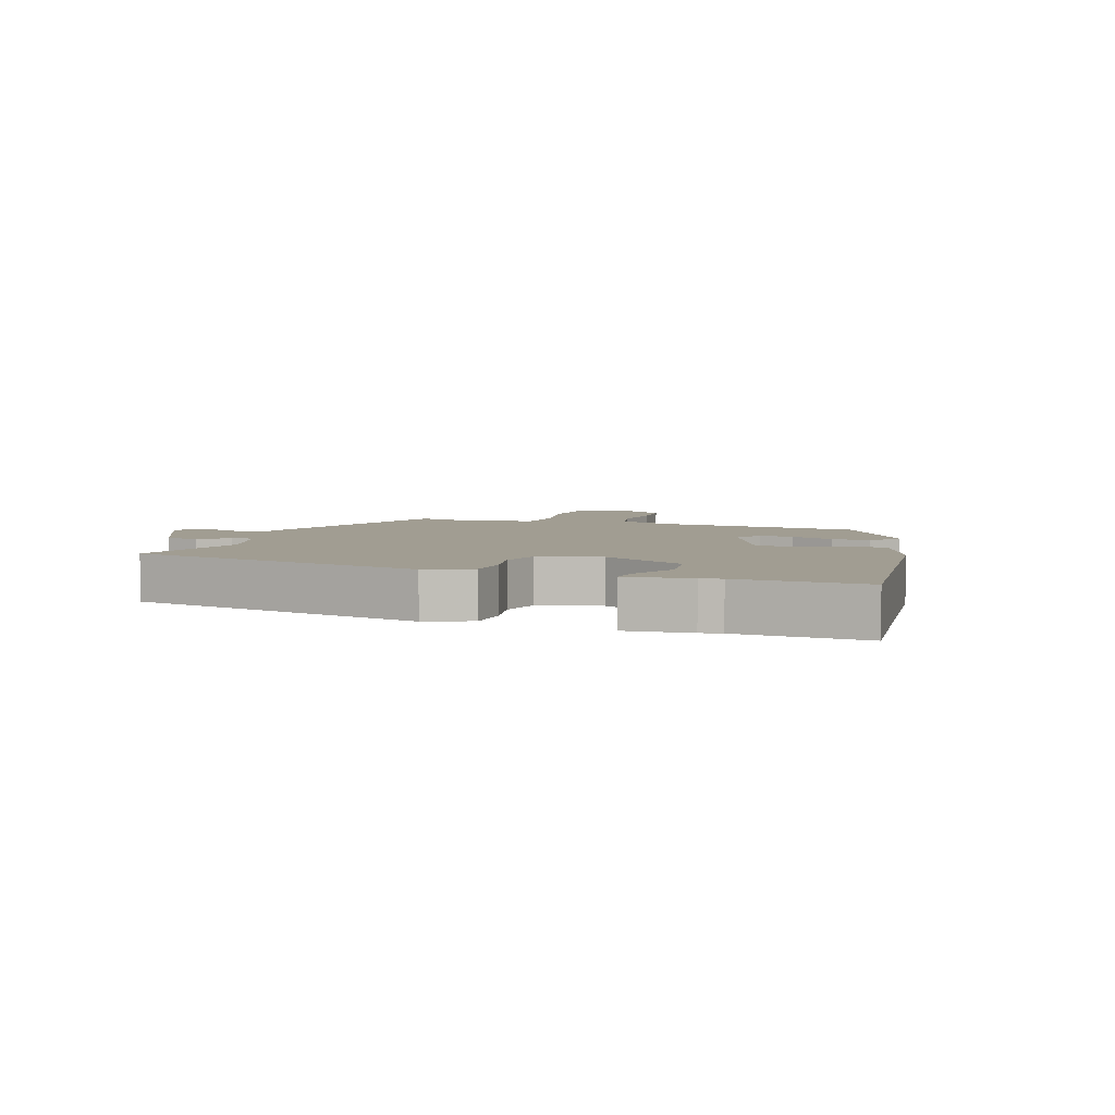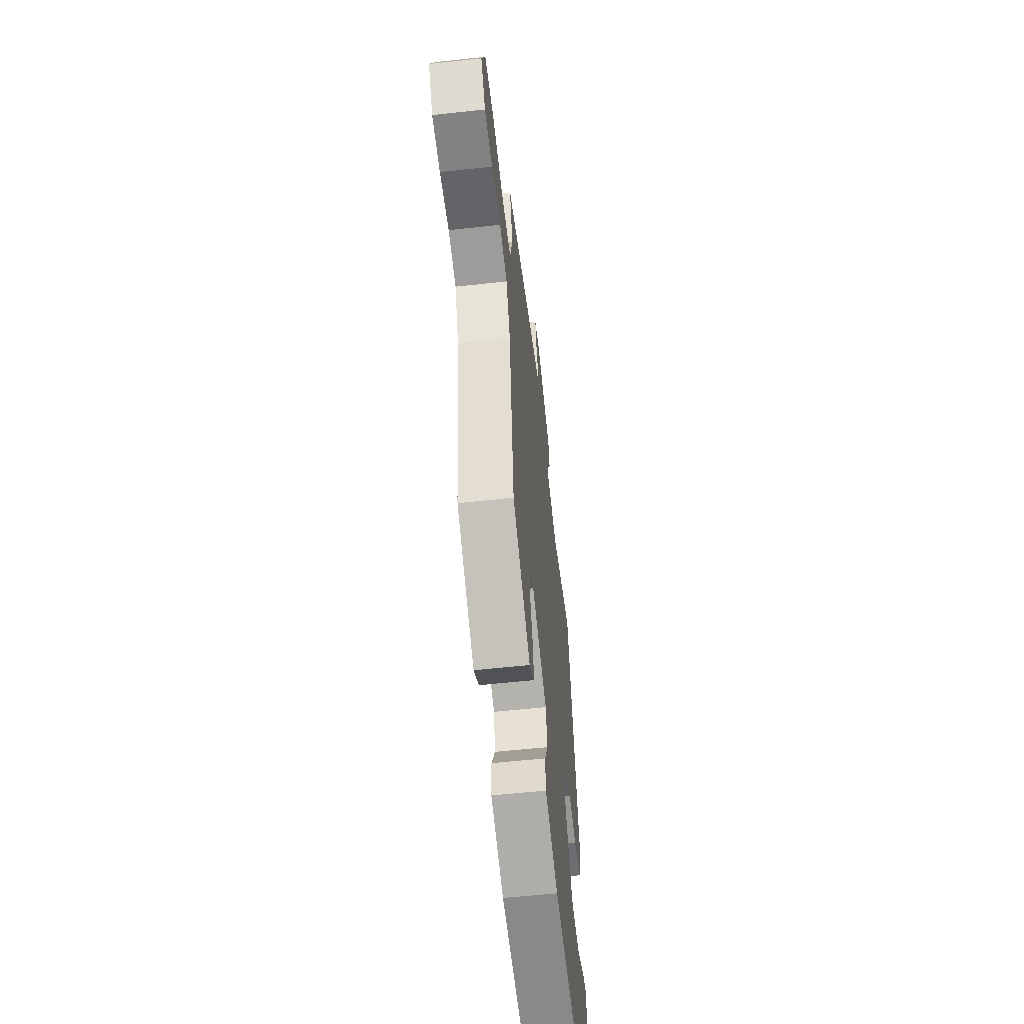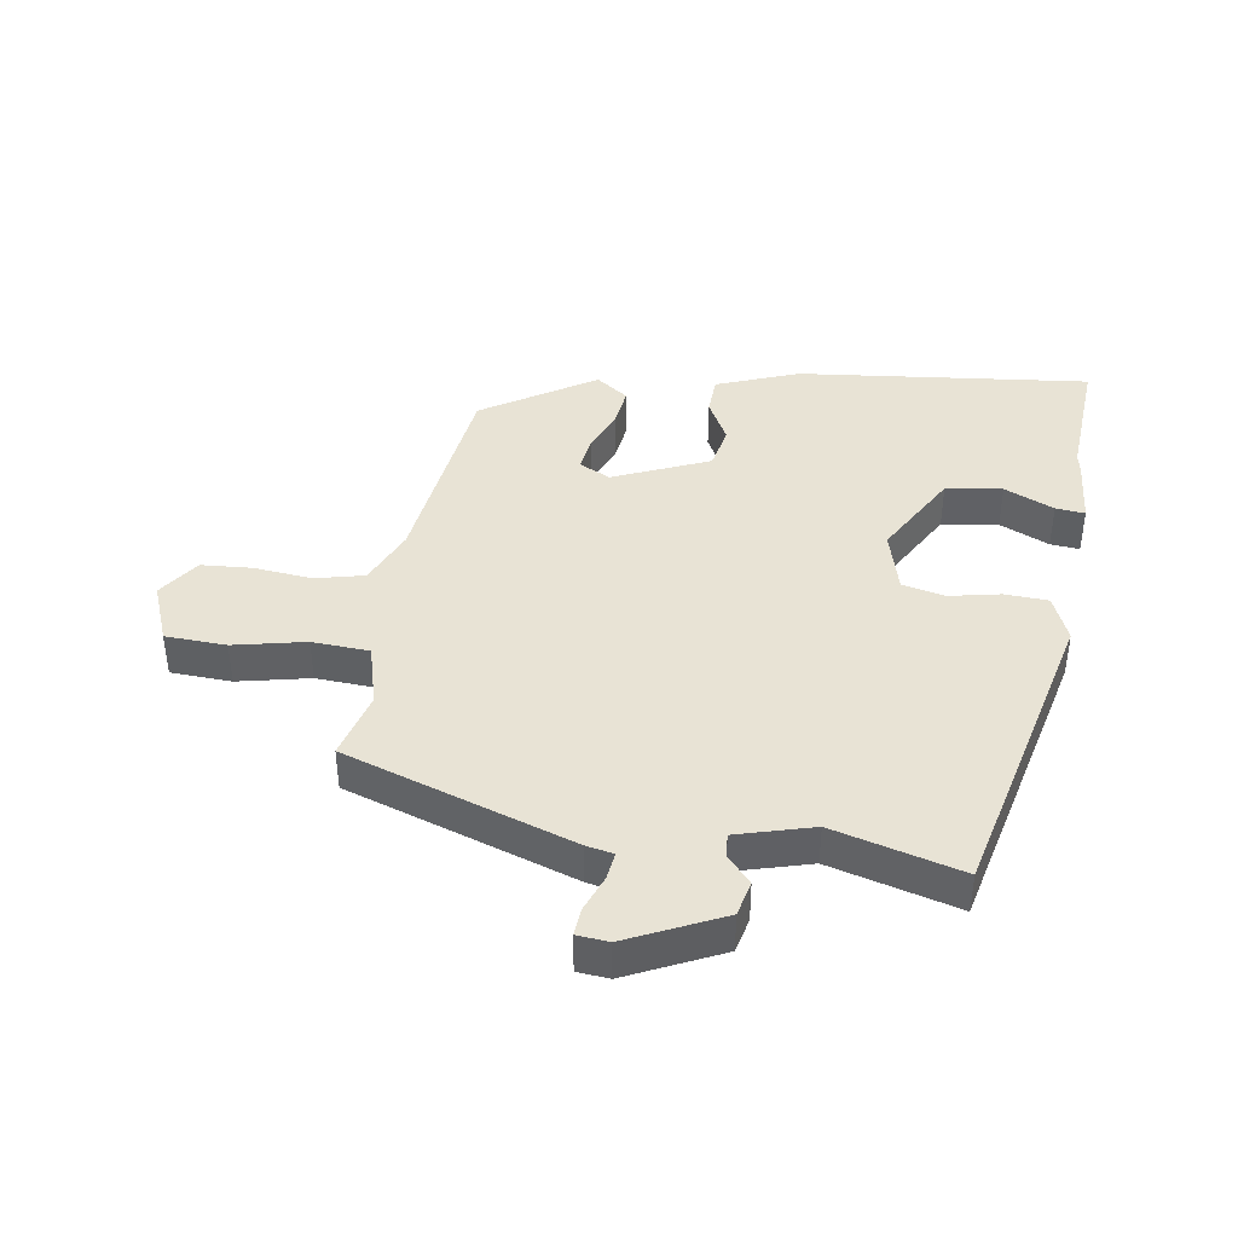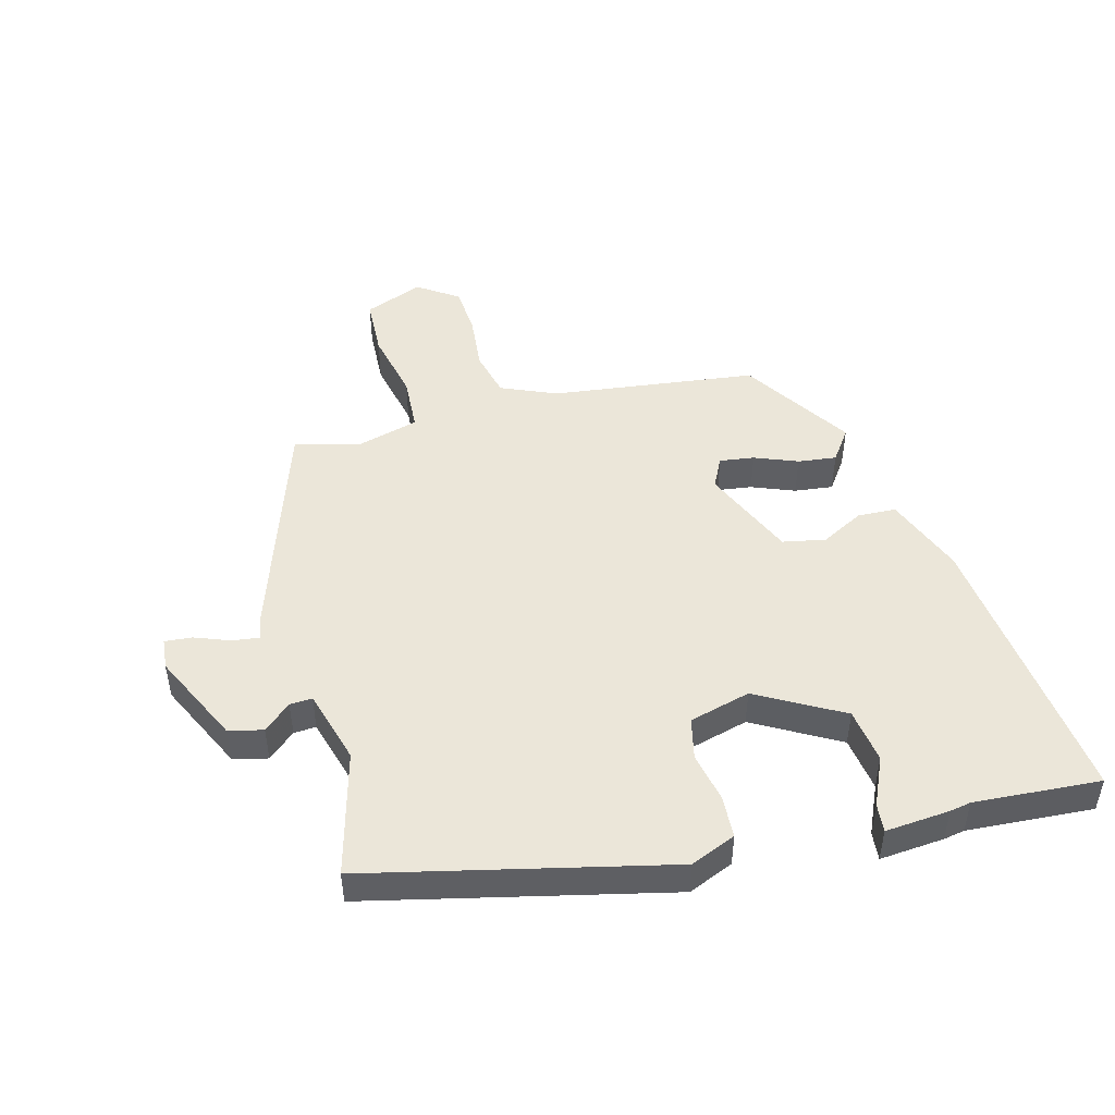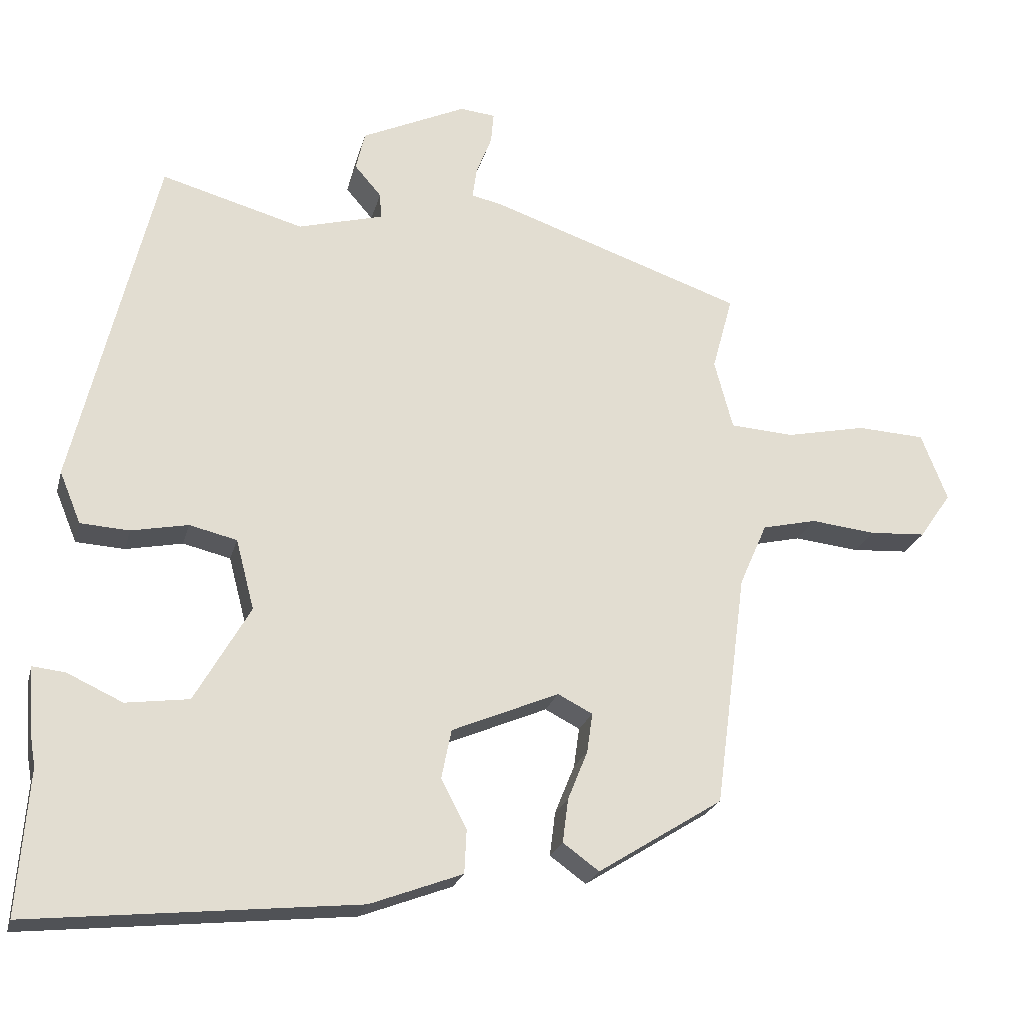
<metadata>
{"format":"obj","ext":"obj","renderer":"f3d","projection":"perspective","resolution":1024,"background":"white","views":[{"elev":4.7,"azim":108.4,"up":"+Y"},{"elev":-57.3,"azim":-83.5,"up":"+Z"},{"elev":41.3,"azim":8.5,"up":"+Y"},{"elev":47.8,"azim":74.6,"up":"+Y"},{"elev":-22.8,"azim":166.2,"up":"+Z"}]}
</metadata>
<code>
v 0.371 0.07 0.516
v 0.487 0.07 0.034
v 0.457 0.07 -0.039
v 0.388 0.07 -0.043
v 0.308 0.07 -0.027
v 0.241 0.07 -0.043
v 0.215 0.07 -0.142
v 0.293 0.07 -0.278
v 0.382 0.07 -0.29
v 0.46 0.07 -0.254
v 0.506 0.07 -0.249
v 0.498 0.07 -0.353
v 0.492 0.07 -0.387
v 0.507 0.07 -0.59
v 0.046 0.07 -0.543
v -0.084 0.07 -0.494
v -0.087 0.07 -0.432
v -0.051 0.07 -0.363
v -0.065 0.07 -0.294
v -0.216 0.07 -0.23
v -0.265 0.07 -0.255
v -0.257 0.07 -0.311
v -0.229 0.07 -0.38
v -0.221 0.07 -0.442
v -0.272 0.07 -0.479
v -0.448 0.07 -0.368
v -0.492 0.07 -0.037
v -0.531 0.07 0.052
v -0.608 0.07 0.07
v -0.699 0.07 0.06
v -0.779 0.07 0.065
v -0.824 0.07 0.13
v -0.787 0.07 0.225
v -0.691 0.07 0.23
v -0.578 0.07 0.206
v -0.488 0.07 0.212
v -0.462 0.07 0.31
v -0.491 0.07 0.416
v -0.132 0.07 0.539
v -0.089 0.07 0.548
v -0.095 0.07 0.592
v -0.117 0.07 0.648
v -0.121 0.07 0.692
v -0.071 0.07 0.697
v 0.077 0.07 0.628
v 0.09 0.07 0.573
v 0.052 0.07 0.529
v 0.05 0.07 0.493
v 0.17 0.07 0.46
v 0.371 0 0.516
v 0.487 0 0.034
v 0.457 0 -0.039
v 0.388 0 -0.043
v 0.308 0 -0.027
v 0.241 0 -0.043
v 0.215 0 -0.142
v 0.293 0 -0.278
v 0.382 0 -0.29
v 0.46 0 -0.254
v 0.506 0 -0.249
v 0.498 0 -0.353
v 0.492 0 -0.387
v 0.507 0 -0.59
v 0.046 0 -0.543
v -0.084 0 -0.494
v -0.087 0 -0.432
v -0.051 0 -0.363
v -0.065 0 -0.294
v -0.216 0 -0.23
v -0.265 0 -0.255
v -0.257 0 -0.311
v -0.229 0 -0.38
v -0.221 0 -0.442
v -0.272 0 -0.479
v -0.448 0 -0.368
v -0.492 0 -0.037
v -0.531 0 0.052
v -0.608 0 0.07
v -0.699 0 0.06
v -0.779 0 0.065
v -0.824 0 0.13
v -0.787 0 0.225
v -0.691 0 0.23
v -0.578 0 0.206
v -0.488 0 0.212
v -0.462 0 0.31
v -0.491 0 0.416
v -0.132 0 0.539
v -0.089 0 0.548
v -0.095 0 0.592
v -0.117 0 0.648
v -0.121 0 0.692
v -0.071 0 0.697
v 0.077 0 0.628
v 0.09 0 0.573
v 0.052 0 0.529
v 0.05 0 0.493
v 0.17 0 0.46
f 45 46 47
f 44 45 47
f 43 44 47
f 42 43 47
f 41 42 47
f 40 41 47 48
f 39 40 48
f 38 39 48
f 37 38 48
f 36 37 48 49
f 33 34 35
f 32 33 35
f 31 32 35
f 30 31 35
f 29 30 35
f 28 29 35 36
f 49 1 2
f 36 49 2
f 28 36 2
f 27 28 2
f 25 26 27
f 24 25 27
f 23 24 27
f 22 23 27
f 16 17 18
f 15 16 18
f 14 15 18
f 13 14 18
f 13 18 19
f 11 12 13
f 10 11 13
f 9 10 13
f 13 19 20
f 9 13 20
f 8 9 20
f 2 3 4 5
f 2 5 6
f 27 2 6
f 21 22 27
f 20 21 27
f 7 8 20 27
f 6 7 27
f 96 95 94
f 96 94 93
f 96 93 92
f 96 92 91
f 96 91 90
f 97 96 90 89
f 97 89 88
f 97 88 87
f 97 87 86
f 98 97 86 85
f 84 83 82
f 84 82 81
f 84 81 80
f 84 80 79
f 84 79 78
f 85 84 78 77
f 51 50 98
f 51 98 85
f 51 85 77
f 51 77 76
f 76 75 74
f 76 74 73
f 76 73 72
f 76 72 71
f 67 66 65
f 67 65 64
f 67 64 63
f 67 63 62
f 68 67 62
f 62 61 60
f 62 60 59
f 62 59 58
f 69 68 62
f 69 62 58
f 69 58 57
f 54 53 52 51
f 55 54 51
f 55 51 76
f 76 71 70
f 76 70 69
f 76 69 57 56
f 76 56 55
f 1 50 51 2
f 2 51 52 3
f 3 52 53 4
f 4 53 54 5
f 5 54 55 6
f 6 55 56 7
f 7 56 57 8
f 8 57 58 9
f 9 58 59 10
f 10 59 60 11
f 11 60 61 12
f 12 61 62 13
f 13 62 63 14
f 14 63 64 15
f 15 64 65 16
f 16 65 66 17
f 17 66 67 18
f 18 67 68 19
f 19 68 69 20
f 20 69 70 21
f 21 70 71 22
f 22 71 72 23
f 23 72 73 24
f 24 73 74 25
f 25 74 75 26
f 26 75 76 27
f 27 76 77 28
f 28 77 78 29
f 29 78 79 30
f 30 79 80 31
f 31 80 81 32
f 32 81 82 33
f 33 82 83 34
f 34 83 84 35
f 35 84 85 36
f 36 85 86 37
f 37 86 87 38
f 38 87 88 39
f 39 88 89 40
f 40 89 90 41
f 41 90 91 42
f 42 91 92 43
f 43 92 93 44
f 44 93 94 45
f 45 94 95 46
f 46 95 96 47
f 47 96 97 48
f 48 97 98 49
f 49 98 50 1

</code>
